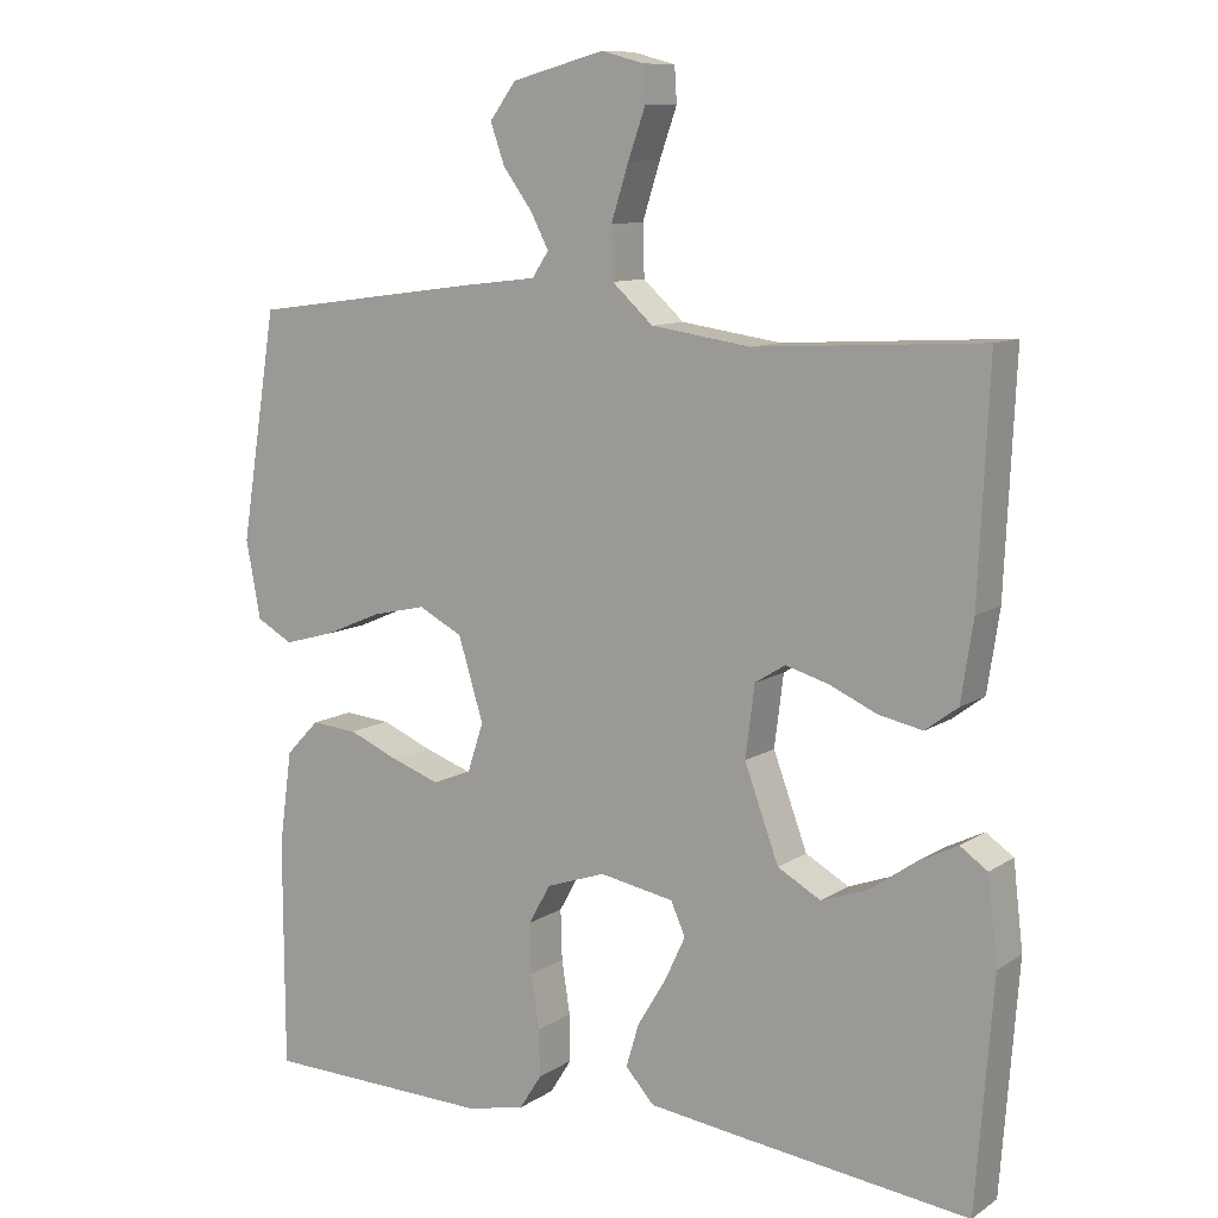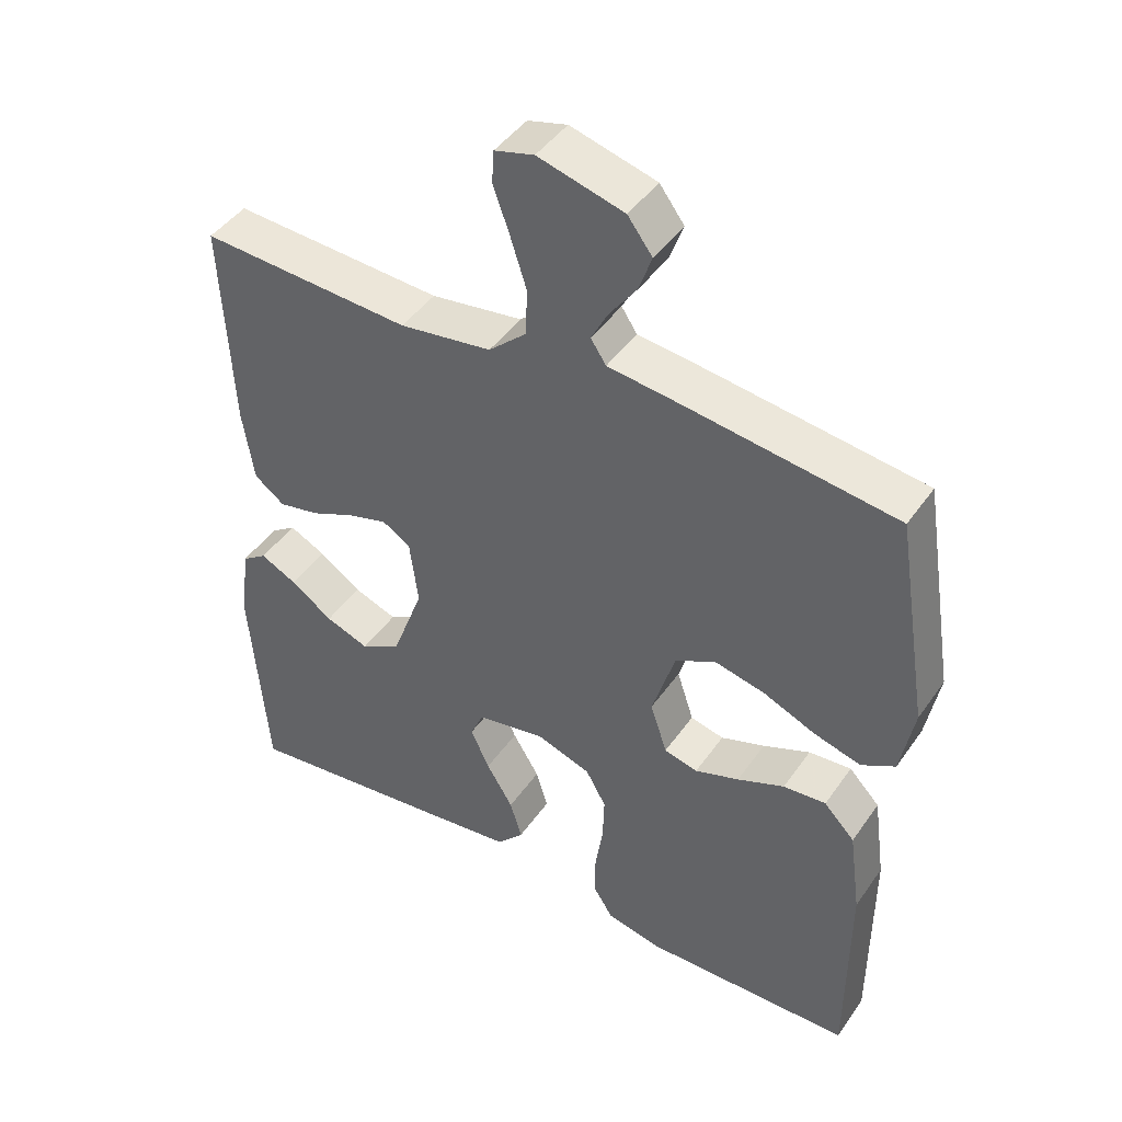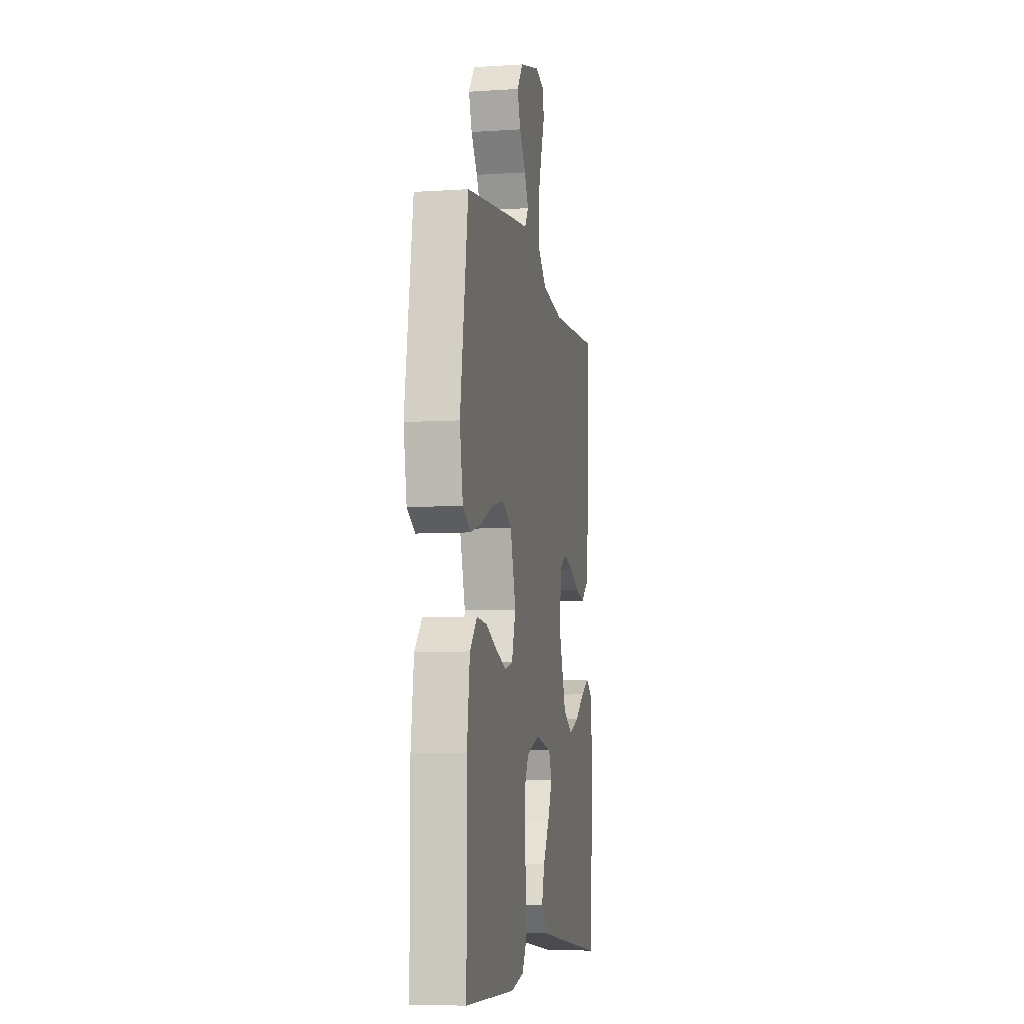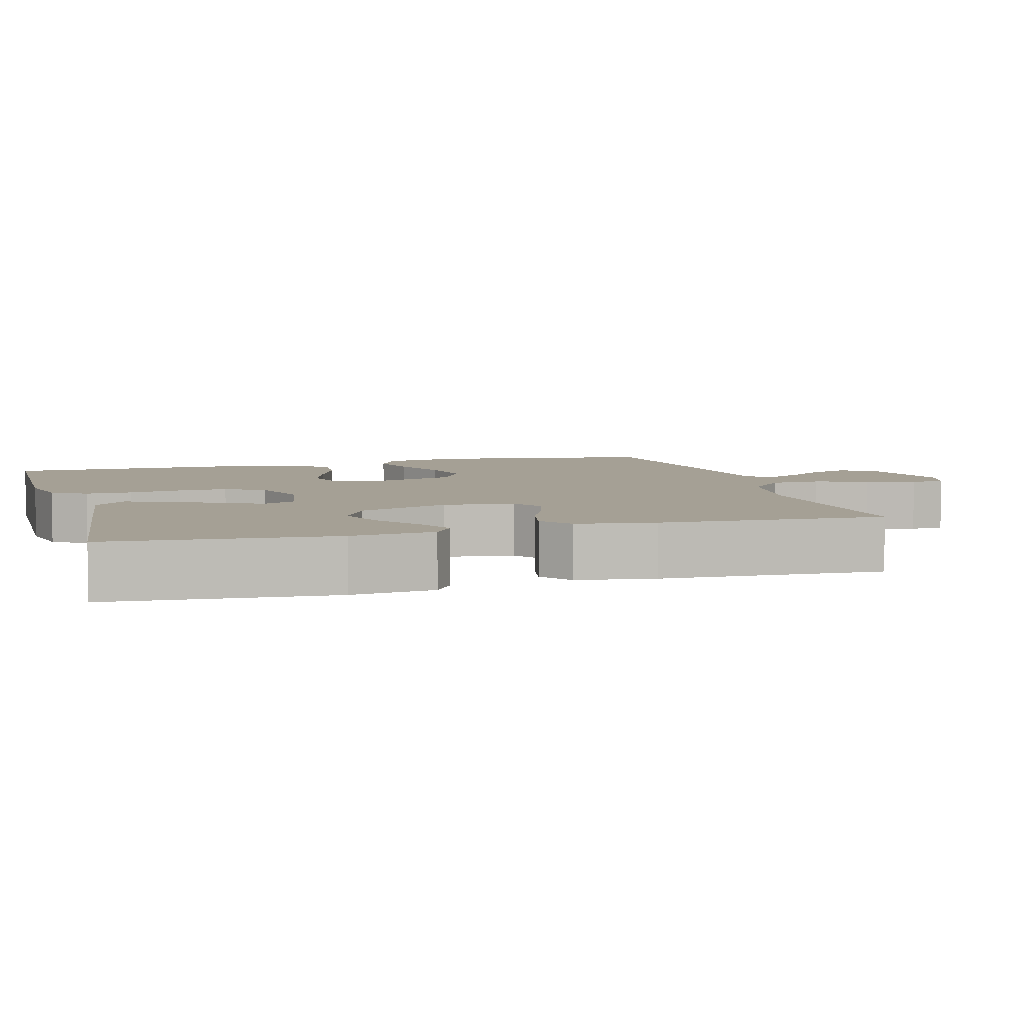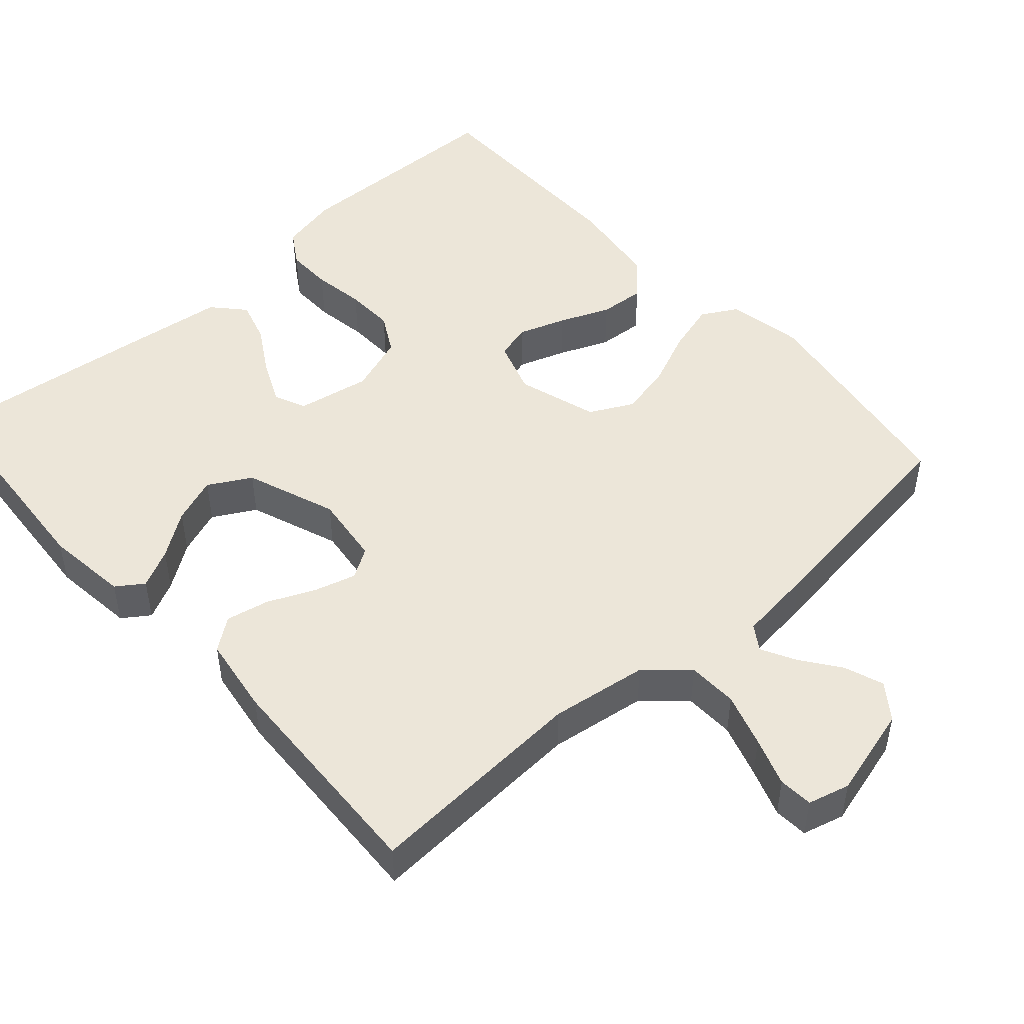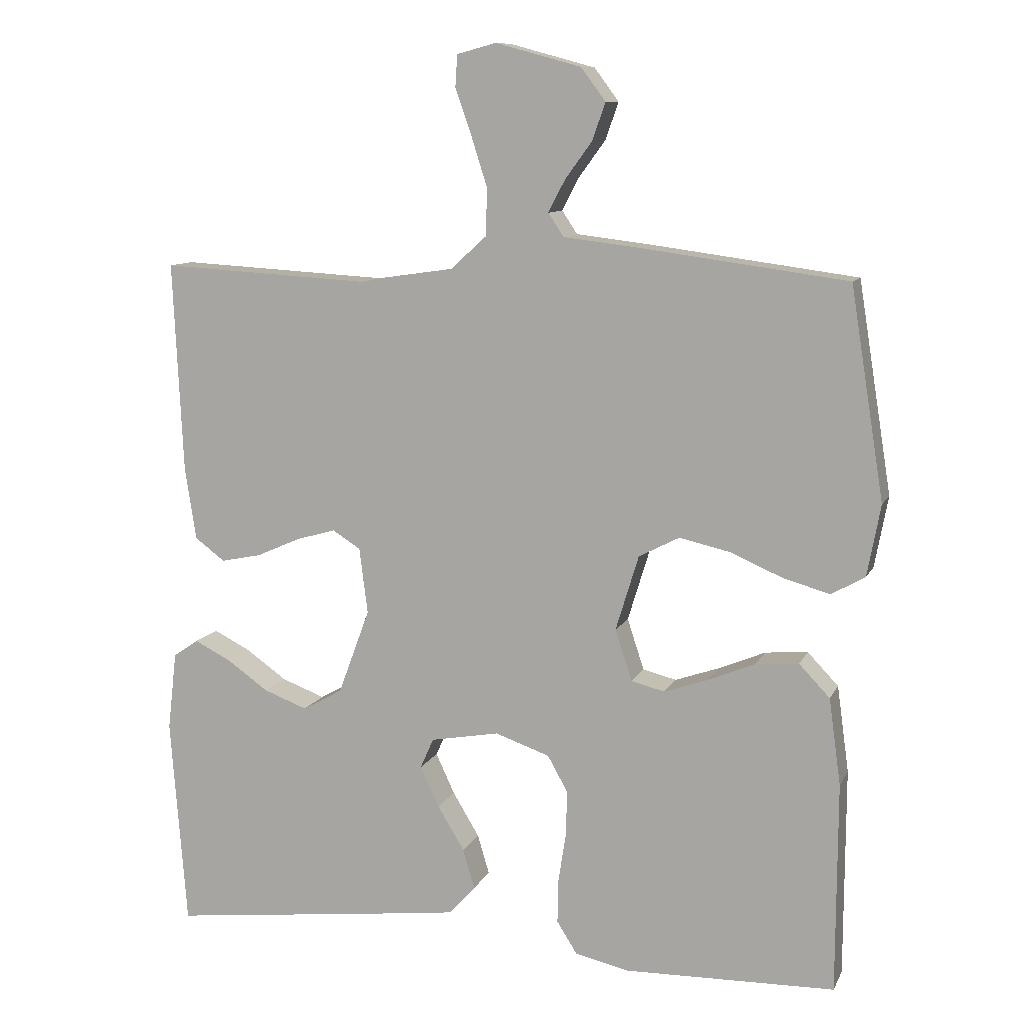
<metadata>
{"format":"obj","ext":"obj","renderer":"f3d","projection":"perspective","resolution":1024,"background":"white","views":[{"elev":10.1,"azim":-147.7,"up":"+Z"},{"elev":44.5,"azim":32.5,"up":"+Z"},{"elev":-7.1,"azim":100.5,"up":"+Z"},{"elev":5.9,"azim":-106.0,"up":"+Y"},{"elev":48.6,"azim":-41.9,"up":"+Y"},{"elev":10.3,"azim":17.3,"up":"+Z"}]}
</metadata>
<code>
v 0.5 0.07 -0.5
v 0.2 0.07 -0.507
v 0.122 0.07 -0.49
v 0.093 0.07 -0.444
v 0.094 0.07 -0.382
v 0.105 0.07 -0.312
v 0.107 0.07 -0.246
v 0.078 0.07 -0.194
v 0 0.07 -0.167
v -0.098 0.07 -0.185
v -0.117 0.07 -0.228
v -0.09 0.07 -0.286
v -0.052 0.07 -0.349
v -0.035 0.07 -0.406
v -0.073 0.07 -0.448
v -0.2 0.07 -0.464
v -0.5 0.07 -0.5
v -0.523 0.07 -0.2
v -0.51 0.07 -0.088
v -0.474 0.07 -0.063
v -0.422 0.07 -0.089
v -0.362 0.07 -0.131
v -0.3 0.07 -0.154
v -0.243 0.07 -0.122
v -0.198 0.07 0
v -0.21 0.07 0.094
v -0.25 0.07 0.119
v -0.306 0.07 0.103
v -0.369 0.07 0.075
v -0.427 0.07 0.063
v -0.47 0.07 0.095
v -0.486 0.07 0.2
v -0.5 0.07 0.5
v -0.2 0.07 0.483
v -0.069 0.07 0.502
v -0.015 0.07 0.551
v -0.013 0.07 0.618
v -0.036 0.07 0.69
v -0.059 0.07 0.755
v -0.056 0.07 0.801
v 0 0.07 0.816
v 0.122 0.07 0.783
v 0.157 0.07 0.736
v 0.138 0.07 0.683
v 0.1 0.07 0.631
v 0.076 0.07 0.585
v 0.098 0.07 0.552
v 0.2 0.07 0.54
v 0.5 0.07 0.5
v 0.548 0.07 0.2
v 0.529 0.07 0.098
v 0.481 0.07 0.071
v 0.414 0.07 0.09
v 0.339 0.07 0.122
v 0.268 0.07 0.138
v 0.21 0.07 0.108
v 0.177 0.07 0
v 0.201 0.07 -0.073
v 0.249 0.07 -0.085
v 0.312 0.07 -0.063
v 0.379 0.07 -0.035
v 0.44 0.07 -0.03
v 0.484 0.07 -0.076
v 0.501 0.07 -0.2
v 0.5 0 -0.5
v 0.2 0 -0.507
v 0.122 0 -0.49
v 0.093 0 -0.444
v 0.094 0 -0.382
v 0.105 0 -0.312
v 0.107 0 -0.246
v 0.078 0 -0.194
v 0 0 -0.167
v -0.098 0 -0.185
v -0.117 0 -0.228
v -0.09 0 -0.286
v -0.052 0 -0.349
v -0.035 0 -0.406
v -0.073 0 -0.448
v -0.2 0 -0.464
v -0.5 0 -0.5
v -0.523 0 -0.2
v -0.51 0 -0.088
v -0.474 0 -0.063
v -0.422 0 -0.089
v -0.362 0 -0.131
v -0.3 0 -0.154
v -0.243 0 -0.122
v -0.198 0 0
v -0.21 0 0.094
v -0.25 0 0.119
v -0.306 0 0.103
v -0.369 0 0.075
v -0.427 0 0.063
v -0.47 0 0.095
v -0.486 0 0.2
v -0.5 0 0.5
v -0.2 0 0.483
v -0.069 0 0.502
v -0.015 0 0.551
v -0.013 0 0.618
v -0.036 0 0.69
v -0.059 0 0.755
v -0.056 0 0.801
v 0 0 0.816
v 0.122 0 0.783
v 0.157 0 0.736
v 0.138 0 0.683
v 0.1 0 0.631
v 0.076 0 0.585
v 0.098 0 0.552
v 0.2 0 0.54
v 0.5 0 0.5
v 0.548 0 0.2
v 0.529 0 0.098
v 0.481 0 0.071
v 0.414 0 0.09
v 0.339 0 0.122
v 0.268 0 0.138
v 0.21 0 0.108
v 0.177 0 0
v 0.201 0 -0.073
v 0.249 0 -0.085
v 0.312 0 -0.063
v 0.379 0 -0.035
v 0.44 0 -0.03
v 0.484 0 -0.076
v 0.501 0 -0.2
f 4 5 6
f 3 4 6
f 2 3 6
f 1 2 6
f 64 1 6
f 63 64 6
f 62 63 6
f 61 62 6
f 60 61 6
f 59 60 6 7
f 58 59 7 8
f 57 58 8 9
f 56 57 9 10
f 52 53 54
f 51 52 54
f 50 51 54
f 49 50 54
f 48 49 54
f 47 48 54
f 46 47 54 55
f 43 44 45
f 42 43 45
f 41 42 45
f 40 41 45
f 39 40 45
f 38 39 45
f 37 38 45 46
f 46 55 56
f 37 46 56
f 36 37 56
f 32 33 34
f 31 32 34
f 30 31 34
f 29 30 34
f 28 29 34
f 27 28 34 35
f 35 36 56
f 27 35 56
f 26 27 56
f 20 21 22
f 19 20 22
f 18 19 22
f 17 18 22
f 16 17 22
f 15 16 22
f 14 15 22
f 13 14 22
f 12 13 22 23
f 11 12 23 24
f 25 26 56 10
f 10 11 24 25
f 70 69 68
f 70 68 67
f 70 67 66
f 70 66 65
f 70 65 128
f 70 128 127
f 70 127 126
f 70 126 125
f 70 125 124
f 71 70 124 123
f 72 71 123 122
f 73 72 122 121
f 74 73 121 120
f 118 117 116
f 118 116 115
f 118 115 114
f 118 114 113
f 118 113 112
f 118 112 111
f 119 118 111 110
f 109 108 107
f 109 107 106
f 109 106 105
f 109 105 104
f 109 104 103
f 109 103 102
f 110 109 102 101
f 120 119 110
f 120 110 101
f 120 101 100
f 98 97 96
f 98 96 95
f 98 95 94
f 98 94 93
f 98 93 92
f 99 98 92 91
f 120 100 99
f 120 99 91
f 120 91 90
f 86 85 84
f 86 84 83
f 86 83 82
f 86 82 81
f 86 81 80
f 86 80 79
f 86 79 78
f 86 78 77
f 87 86 77 76
f 88 87 76 75
f 74 120 90 89
f 89 88 75 74
f 1 65 66 2
f 2 66 67 3
f 3 67 68 4
f 4 68 69 5
f 5 69 70 6
f 6 70 71 7
f 7 71 72 8
f 8 72 73 9
f 9 73 74 10
f 10 74 75 11
f 11 75 76 12
f 12 76 77 13
f 13 77 78 14
f 14 78 79 15
f 15 79 80 16
f 16 80 81 17
f 17 81 82 18
f 18 82 83 19
f 19 83 84 20
f 20 84 85 21
f 21 85 86 22
f 22 86 87 23
f 23 87 88 24
f 24 88 89 25
f 25 89 90 26
f 26 90 91 27
f 27 91 92 28
f 28 92 93 29
f 29 93 94 30
f 30 94 95 31
f 31 95 96 32
f 32 96 97 33
f 33 97 98 34
f 34 98 99 35
f 35 99 100 36
f 36 100 101 37
f 37 101 102 38
f 38 102 103 39
f 39 103 104 40
f 40 104 105 41
f 41 105 106 42
f 42 106 107 43
f 43 107 108 44
f 44 108 109 45
f 45 109 110 46
f 46 110 111 47
f 47 111 112 48
f 48 112 113 49
f 49 113 114 50
f 50 114 115 51
f 51 115 116 52
f 52 116 117 53
f 53 117 118 54
f 54 118 119 55
f 55 119 120 56
f 56 120 121 57
f 57 121 122 58
f 58 122 123 59
f 59 123 124 60
f 60 124 125 61
f 61 125 126 62
f 62 126 127 63
f 63 127 128 64
f 64 128 65 1

</code>
